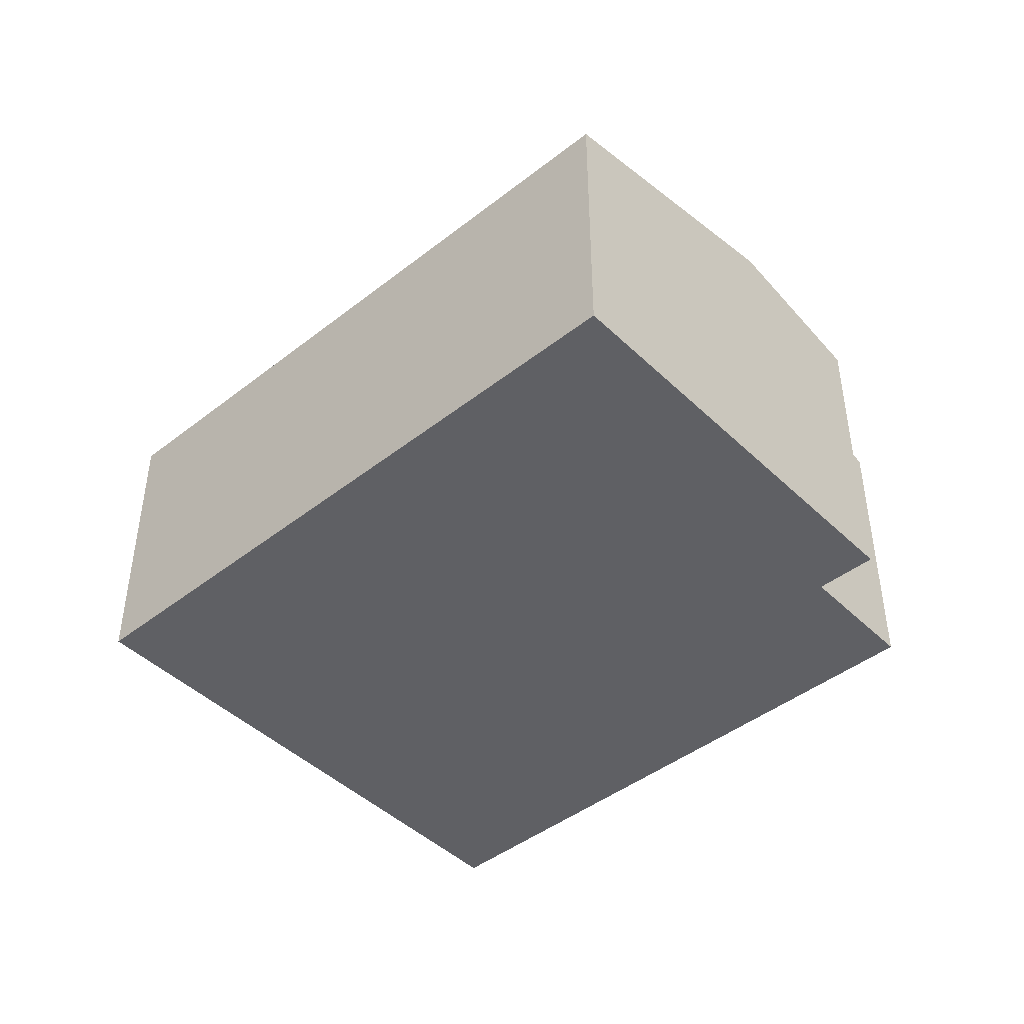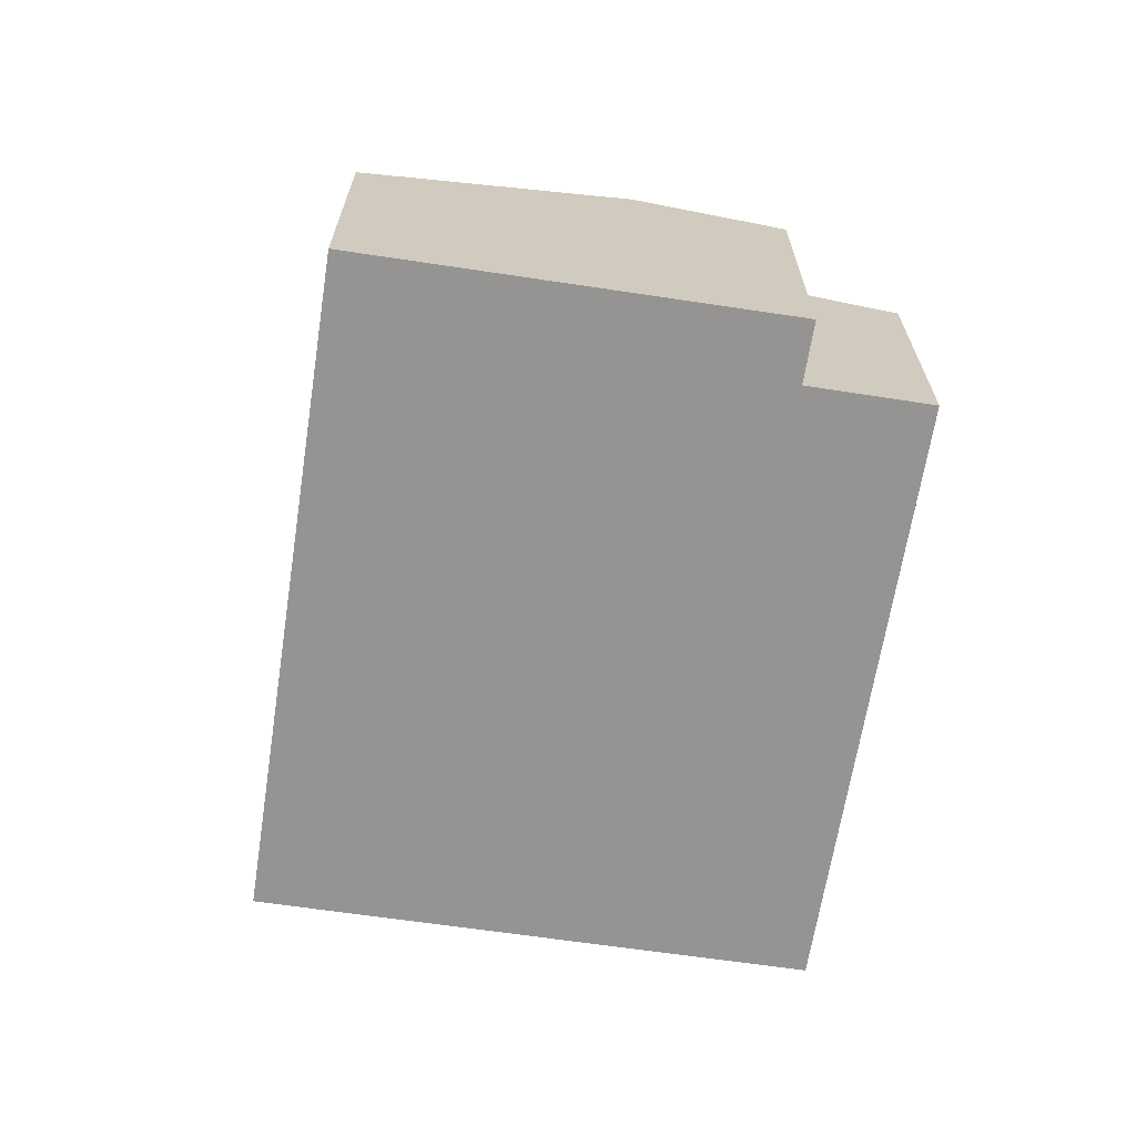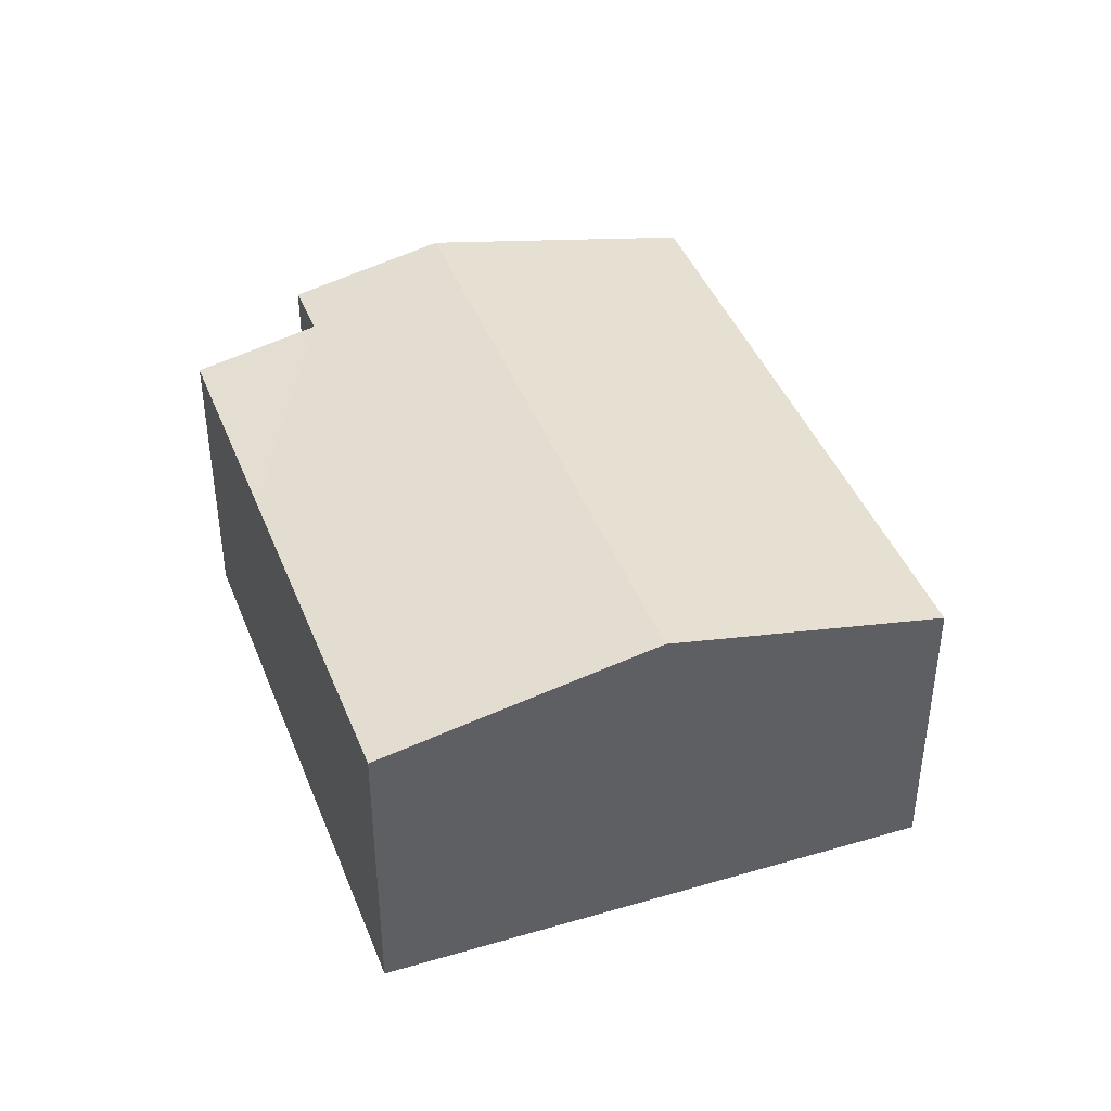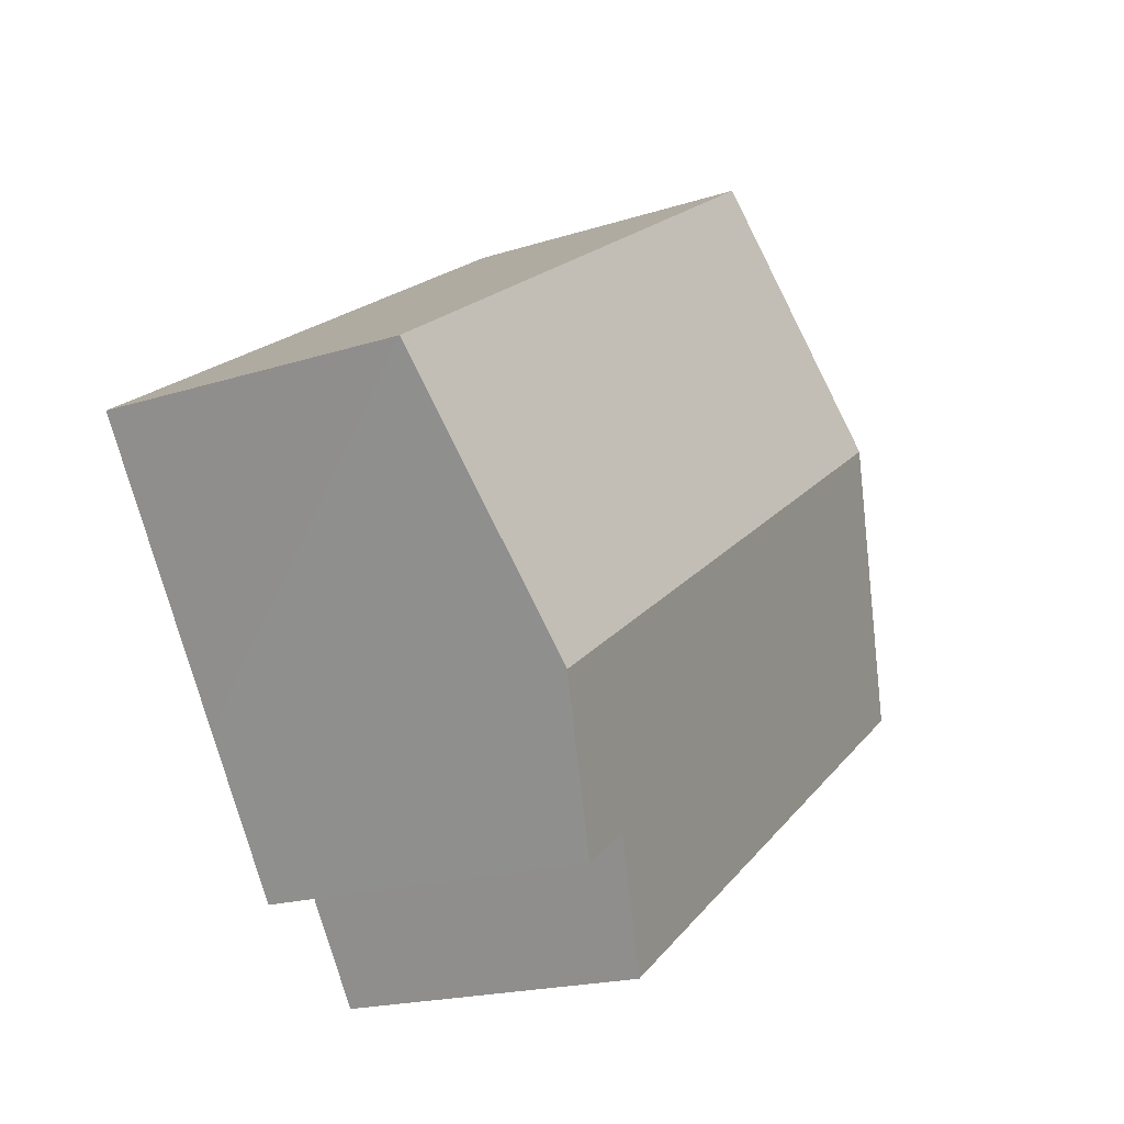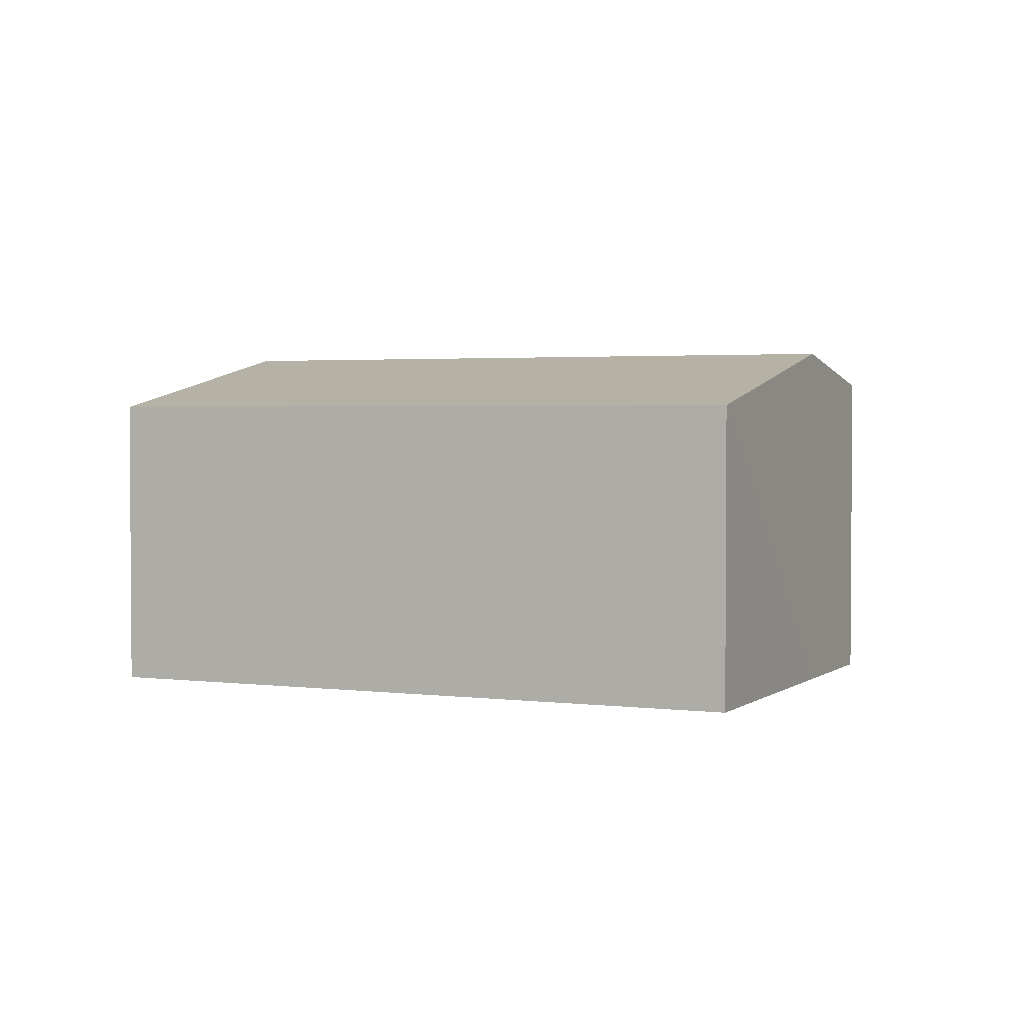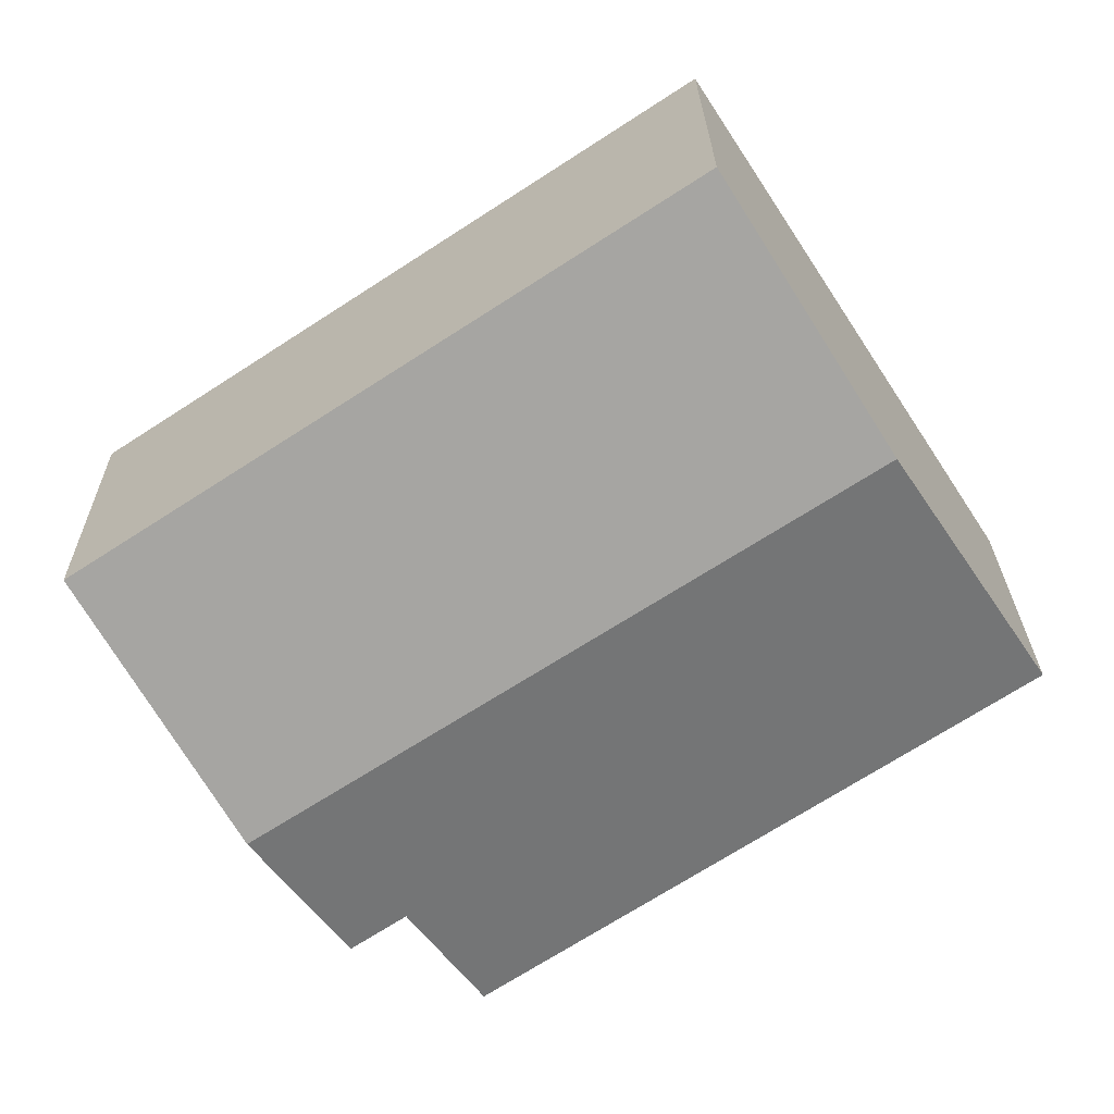
<metadata>
{"format":"obj","ext":"obj","renderer":"f3d","projection":"perspective","resolution":1024,"background":"white","views":[{"elev":-45.3,"azim":75.5,"up":"+Y"},{"elev":-67.2,"azim":114.7,"up":"+Y"},{"elev":41.6,"azim":-76.5,"up":"+Y"},{"elev":-19.1,"azim":121.2,"up":"+Z"},{"elev":2.5,"azim":57.8,"up":"+Y"},{"elev":24.6,"azim":179.3,"up":"+Z"}]}
</metadata>
<code>
v  3.181 7.329 4.898
v  6.503 6.143 -4.386
v  0 6.161 3.773e-16
v  15.03 7.329 -2.894
v  12.11 6.667 -4.936
v  10.63 6.132 -7.169
v  13.2 6.664 -5.676
v  18.28 6.143 2.066
v  6.411 6.143 9.871
v  12.11 3.022e-16 -4.936
v  13.2 3.476e-16 -5.676
v  10.63 4.39e-16 -7.169
v  6.503 2.686e-16 -4.386
v  0 0 0
v  15.03 1.772e-16 -2.894
v  18.28 -1.265e-16 2.066
v  3.181 -2.999e-16 4.898
v  6.411 -6.044e-16 9.871
g defaultobject
f 1 2 3
f 2 1 4
f 2 4 5
f 2 5 6
f 5 4 7
f 8 1 9
f 1 8 4
f 7 10 5
f 10 7 11
f 12 2 6
f 2 12 3
f 3 12 13
f 3 13 14
f 10 6 5
f 6 10 12
f 4 11 7
f 11 4 8
f 11 8 15
f 15 8 16
f 14 1 3
f 1 14 9
f 9 14 17
f 9 17 18
f 18 8 9
f 8 18 16
f 13 17 14
f 17 13 18
f 18 13 16
f 16 13 10
f 10 13 12
f 16 10 15
f 15 10 11

</code>
